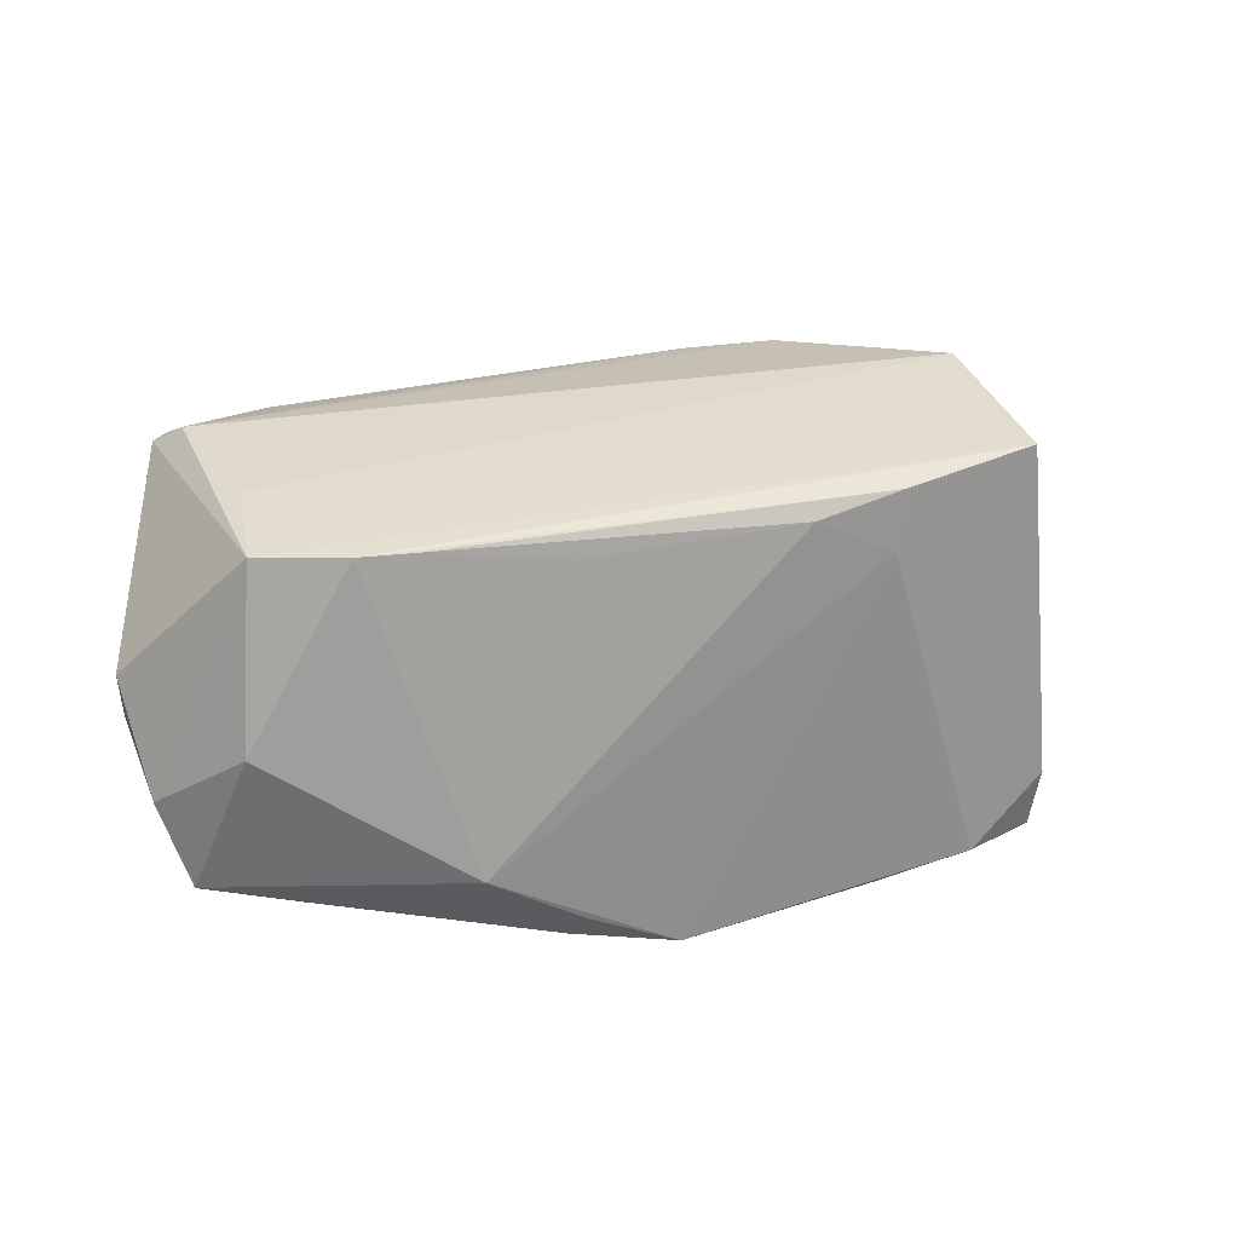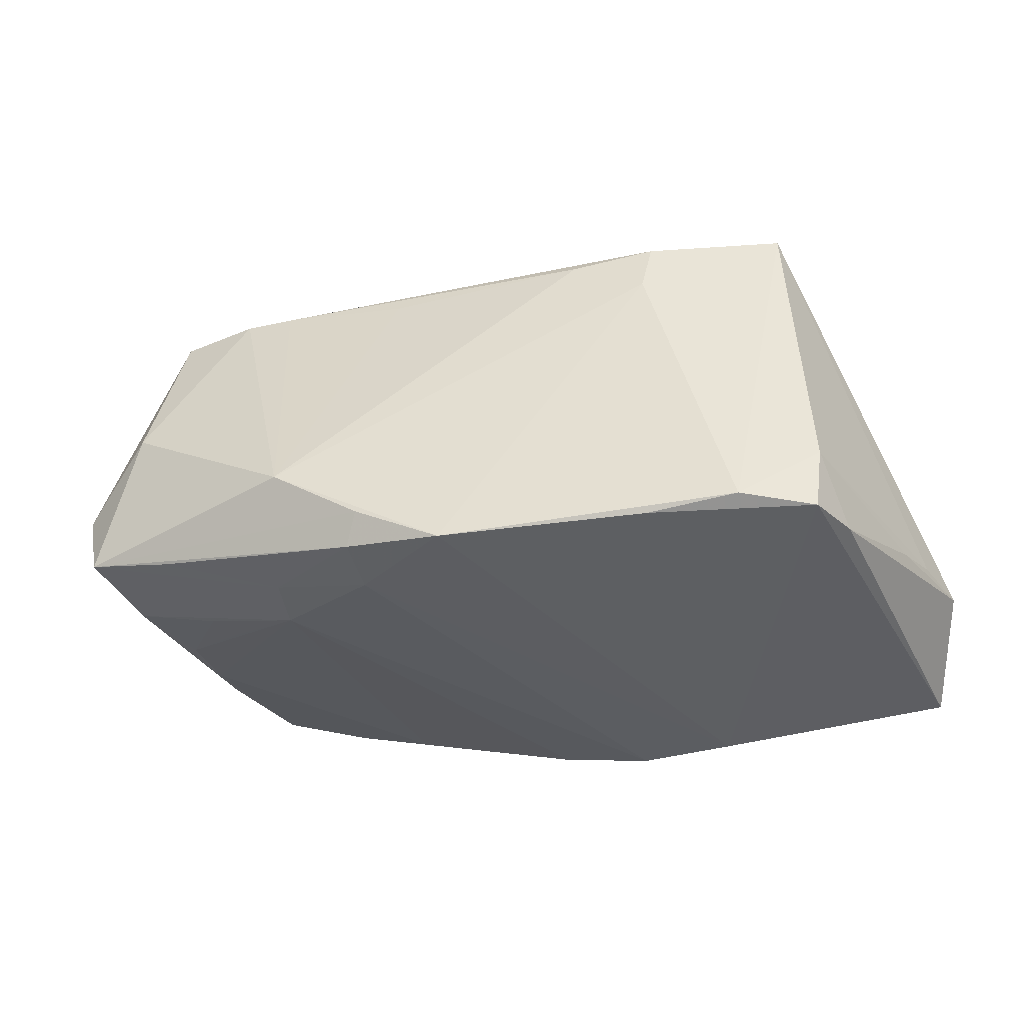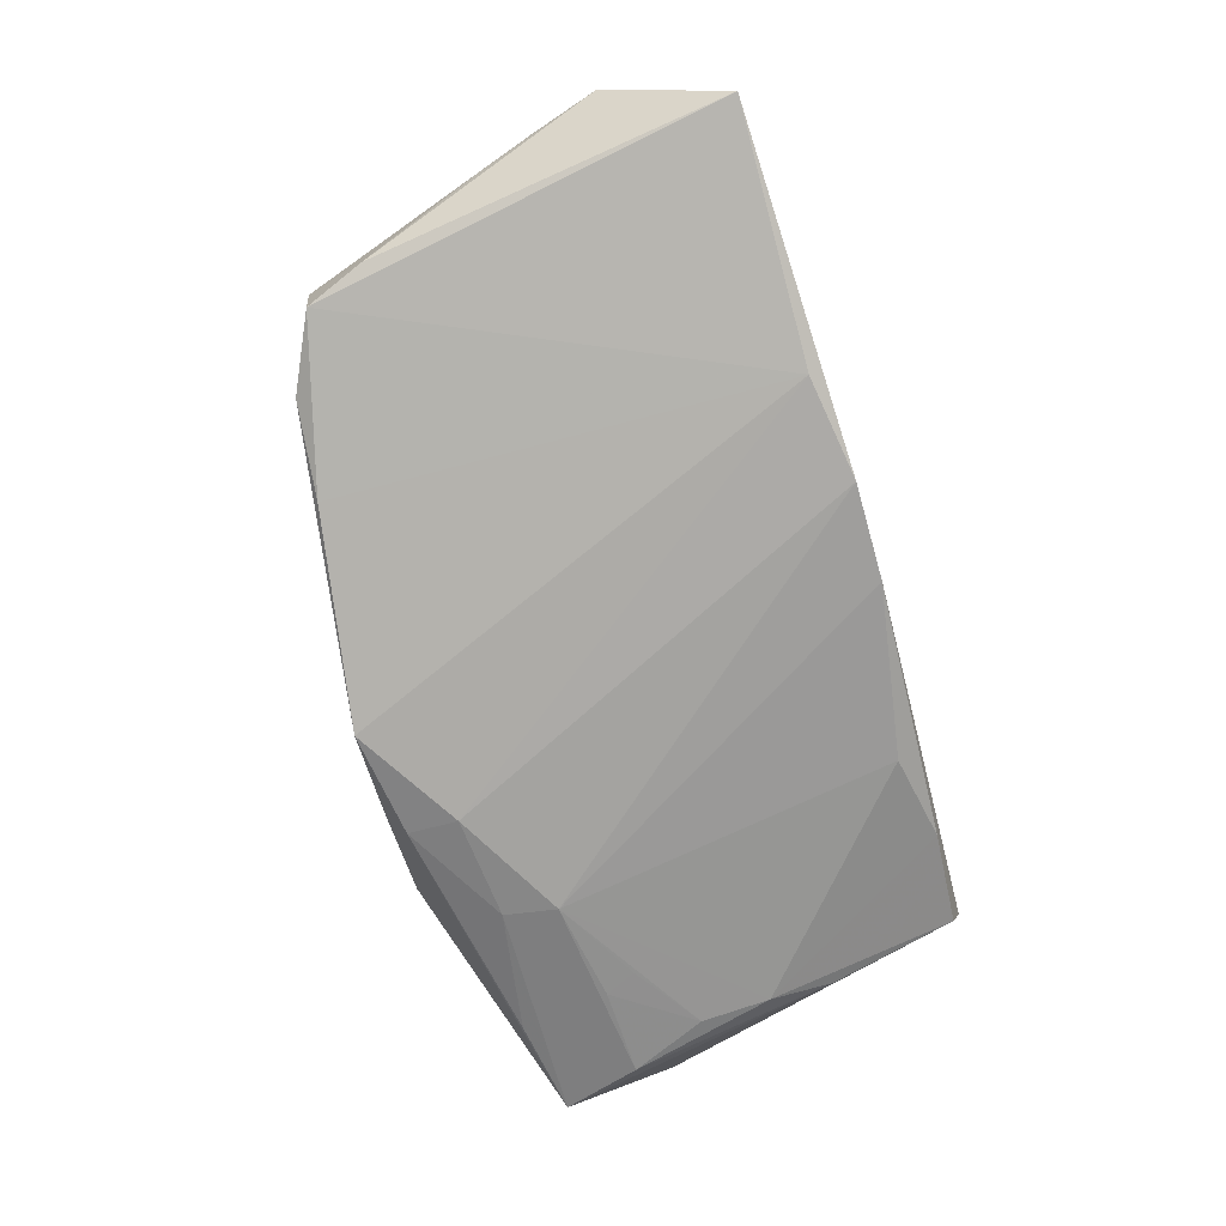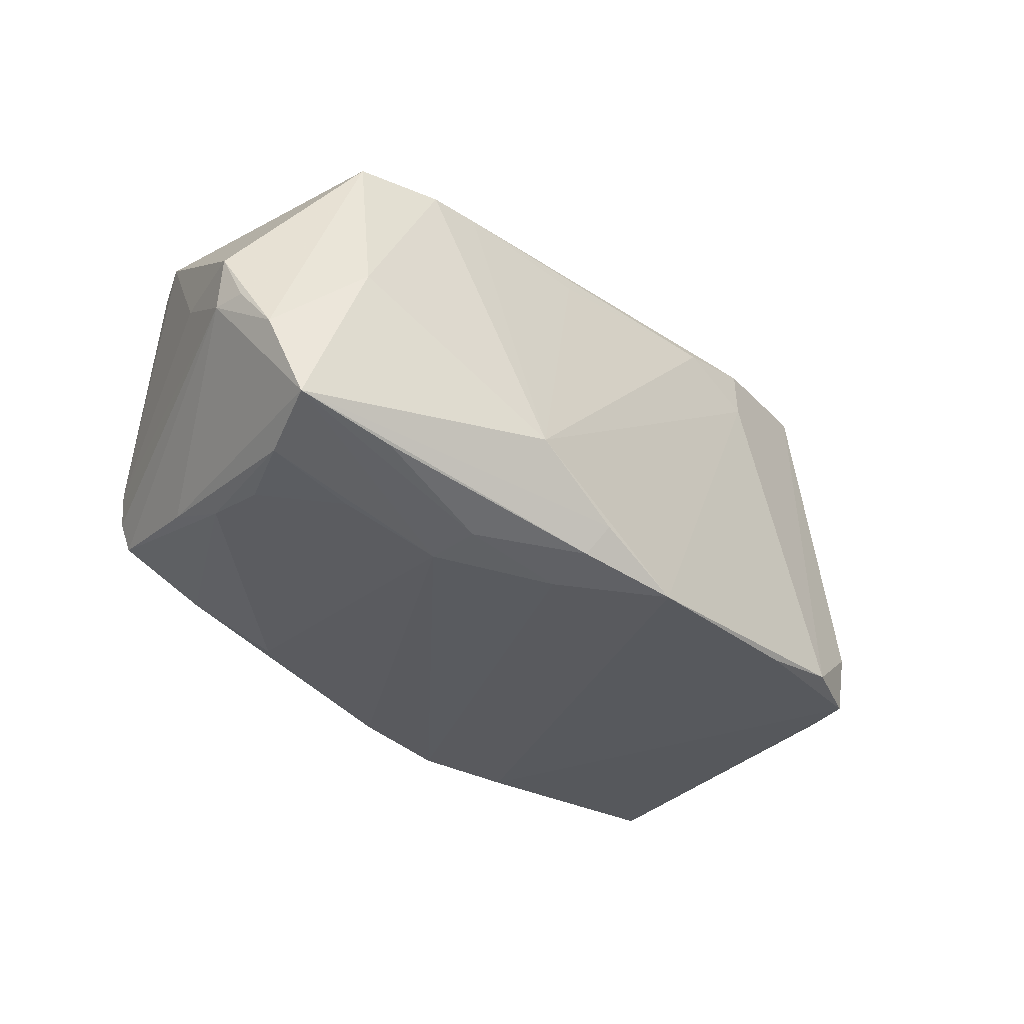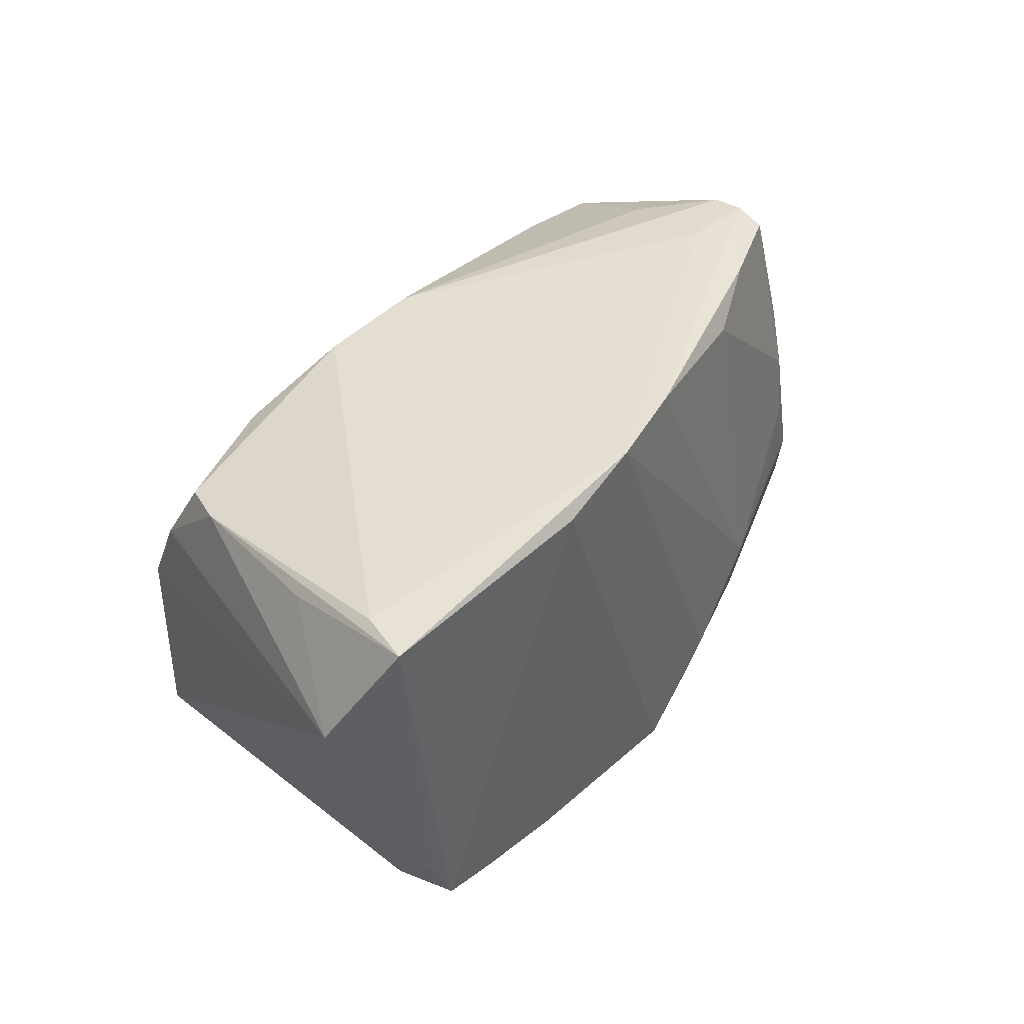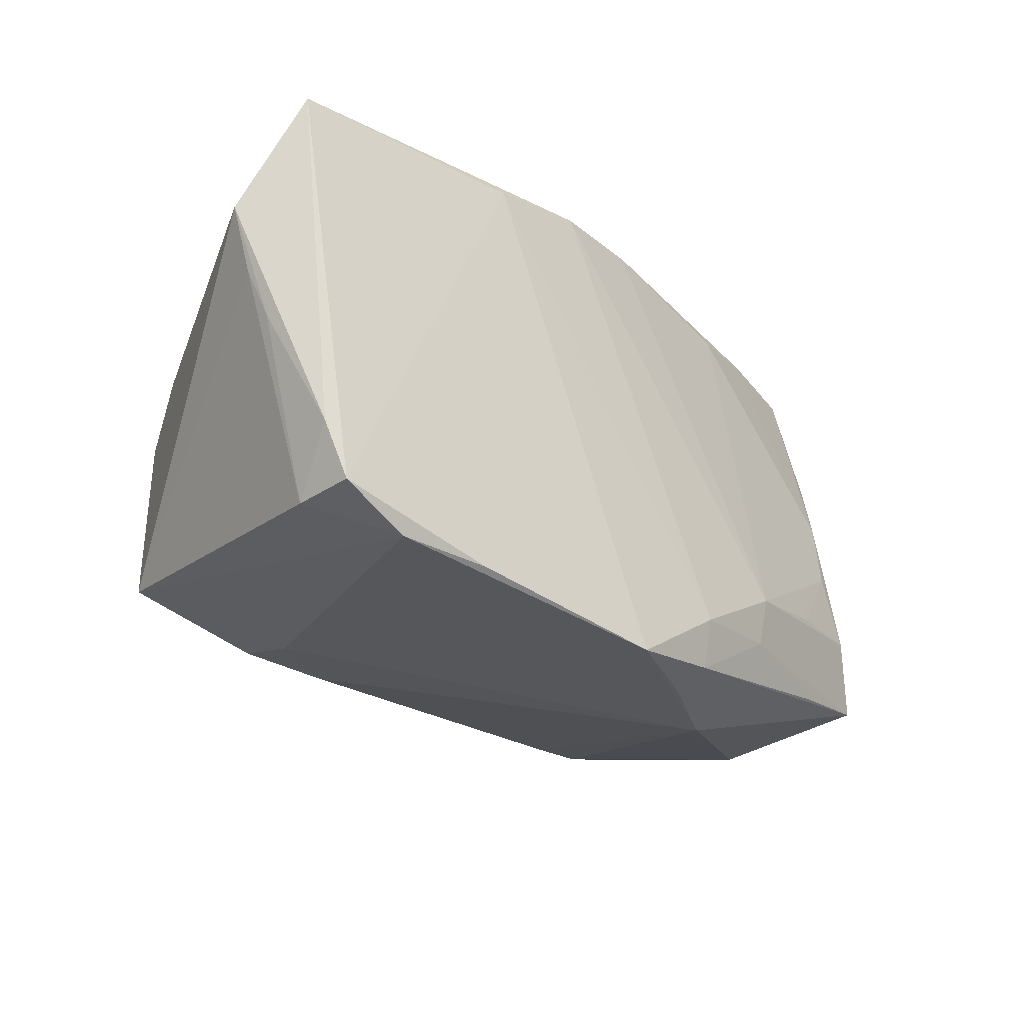
<metadata>
{"format":"obj","ext":"obj","renderer":"f3d","projection":"perspective","resolution":1024,"background":"white","views":[{"elev":32.0,"azim":-15.7,"up":"+Z"},{"elev":-36.9,"azim":16.1,"up":"+Z"},{"elev":-79.1,"azim":105.5,"up":"+Z"},{"elev":-29.4,"azim":-43.9,"up":"+Z"},{"elev":39.9,"azim":126.5,"up":"+Y"},{"elev":-28.6,"azim":139.6,"up":"+Y"}]}
</metadata>
<code>
v -0.01368 -0.02286 -0.02446
v -0.0572 -0.0188 -0.003021
v 0.02624 -0.0224 0.02501
v -0.05407 -0.02187 -0.01304
v -0.02774 -0.02249 0.02557
v -0.04355 -0.007052 0.02686
v 0.01213 0.02563 0.02052
v -0.04906 0.01754 0.02252
v 0.04808 -0.01576 -0.02308
v 0.04303 0.01325 0.02278
v -0.04036 0.02626 0.006852
v -0.05913 -0.01103 0.008863
v 0.05186 0.02736 -0.01867
v 0.04615 -0.02316 -0.01598
v -0.03777 -0.009255 -0.01926
v 0.05079 0.02359 -0.006639
v 0.02598 0.02119 0.02299
v 0.04232 0.02159 0.01792
v -0.04327 0.02324 0.01234
v -0.04443 0.02816 -0.01131
v -0.02138 0.02619 -0.01964
v -0.03429 -0.02221 0.02585
v -0.03706 0.01901 0.02337
v -0.04723 0.01258 -0.01354
v -0.05838 -0.0142 0.002589
v -0.05877 -0.009666 0.002644
v 0.0147 0.02268 0.02265
v -0.04783 0.009811 0.02686
v 0.04258 0.004212 0.02686
v -0.03582 0.02917 -0.006081
v -0.001696 0.02627 0.01964
v -0.01052 -0.02354 0.02255
v 0.04344 -0.01818 0.02588
v -0.0237 -0.03178 -0.01129
v 0.01548 -0.02366 0.02324
v -0.04482 -0.01968 0.02613
v 0.01161 0.02906 -0.02605
v -0.05063 -0.0125 -0.01574
v -0.04527 0.0292 -0.007313
v -0.02636 -0.02157 -0.02158
v 0.02501 -0.02371 0.01789
v 0.03604 -0.02681 -0.02289
v -0.014 -0.02909 -0.02265
v -0.04749 -0.02518 0.004927
v 0.05623 0.005169 -0.0168
v -0.03956 -0.01294 -0.01896
v -0.04658 -0.003452 -0.01652
v 0.05889 0.01321 -0.01697
v -0.04192 -0.02378 -0.01626
v -0.03244 0.02858 -0.01536
v -0.01219 -0.03143 -0.01906
v 0.02412 0.02701 -0.02674
v 0.05396 -0.001115 -0.01819
v -0.05573 0.0008464 0.008742
v -0.05111 0.01276 0.02404
v -8.733e-05 0.0292 -0.02396
v 0.04509 -0.02274 -0.02371
v 0.04506 0.02219 0.01262
v -0.02711 -0.01513 -0.0225
v 0.0247 -0.0276 -0.02424
v -0.04642 0.004978 -0.01572
v -0.04576 0.02881 -0.003092
v -0.001162 -0.03112 -0.02494
v 0.05457 0.02738 -0.02507
f 12 54 26
f 26 54 62
f 63 1 52
f 52 1 37
f 6 36 33
f 28 36 6
f 2 36 12
f 2 26 4
f 39 26 62
f 39 20 26
f 48 33 45
f 45 53 48
f 33 42 14
f 14 42 57
f 14 45 33
f 53 45 14
f 60 42 63
f 57 42 60
f 63 52 60
f 60 52 57
f 48 53 9
f 9 14 57
f 53 14 9
f 57 52 64
f 64 9 57
f 64 52 37
f 48 9 64
f 12 26 25
f 25 2 12
f 26 2 25
f 41 42 33
f 63 42 41
f 41 34 63
f 35 34 41
f 4 34 44
f 44 2 4
f 36 2 44
f 33 36 22
f 36 44 22
f 22 44 34
f 23 8 28
f 29 10 17
f 29 6 33
f 29 17 28
f 29 33 48
f 48 10 29
f 28 6 29
f 62 31 30
f 30 39 62
f 40 49 4
f 4 49 43
f 49 40 43
f 43 1 63
f 43 40 1
f 20 39 50
f 37 1 59
f 1 40 59
f 59 40 4
f 4 38 59
f 17 10 18
f 3 41 33
f 35 41 3
f 33 22 3
f 32 34 35
f 11 31 62
f 62 54 55
f 55 8 62
f 55 54 12
f 28 8 55
f 12 36 55
f 55 36 28
f 31 23 27
f 28 17 27
f 27 23 28
f 51 34 4
f 4 43 51
f 63 34 51
f 51 43 63
f 47 38 61
f 20 50 61
f 61 59 47
f 46 38 47
f 46 59 38
f 13 64 37
f 37 30 13
f 13 30 31
f 48 64 16
f 5 22 34
f 34 32 5
f 5 32 35
f 35 3 5
f 5 3 22
f 31 11 19
f 19 23 31
f 8 23 19
f 62 8 19
f 19 11 62
f 7 27 17
f 31 27 7
f 17 18 7
f 7 13 31
f 18 13 7
f 20 61 24
f 24 61 38
f 24 38 4
f 4 26 24
f 26 20 24
f 59 61 21
f 21 61 50
f 47 59 15
f 15 46 47
f 59 46 15
f 58 13 18
f 64 13 58
f 58 16 64
f 48 16 58
f 58 10 48
f 58 18 10
f 37 59 56
f 59 21 56
f 56 21 50
f 56 50 39
f 56 30 37
f 39 30 56

</code>
